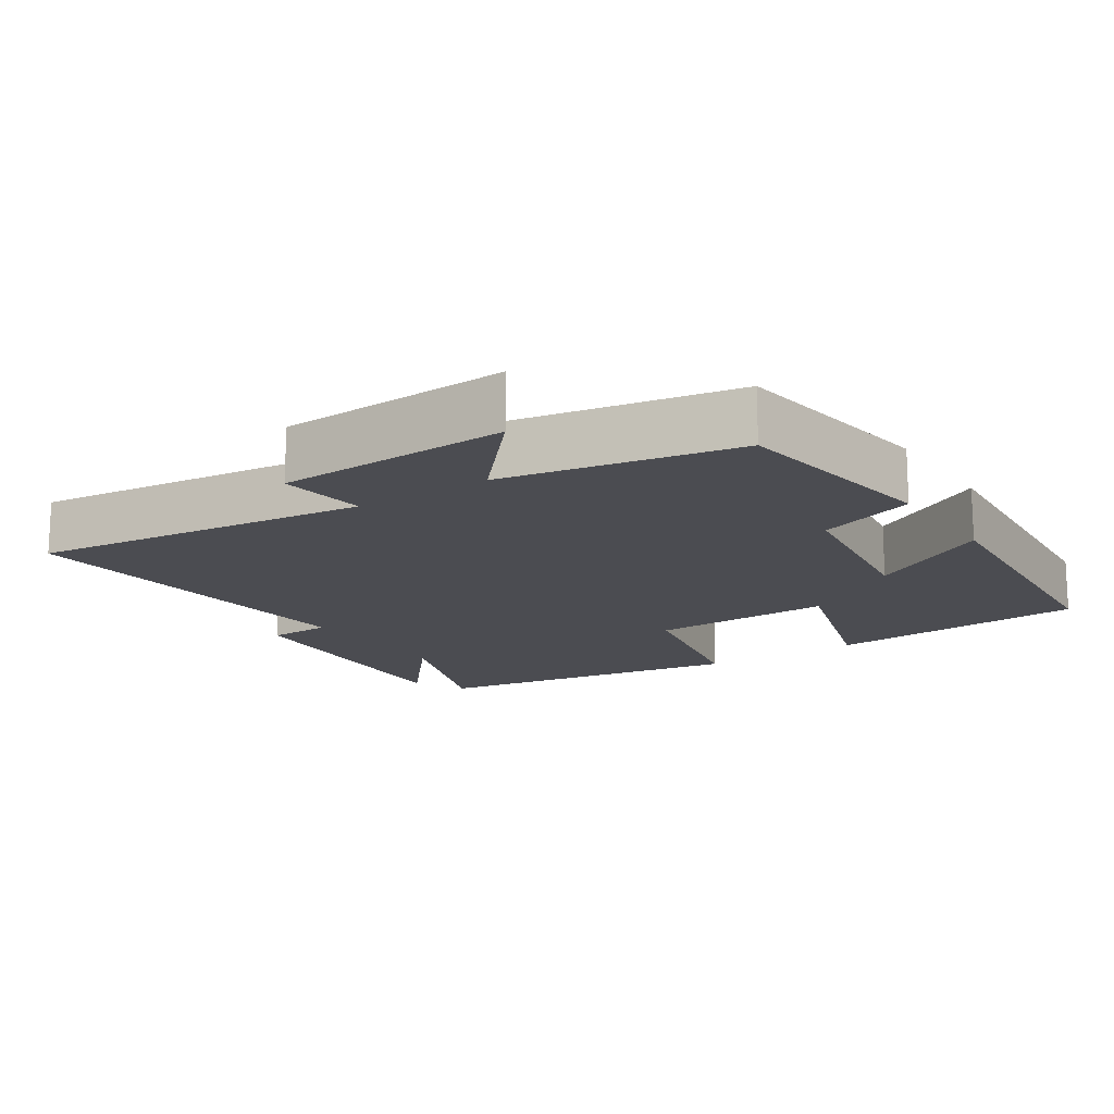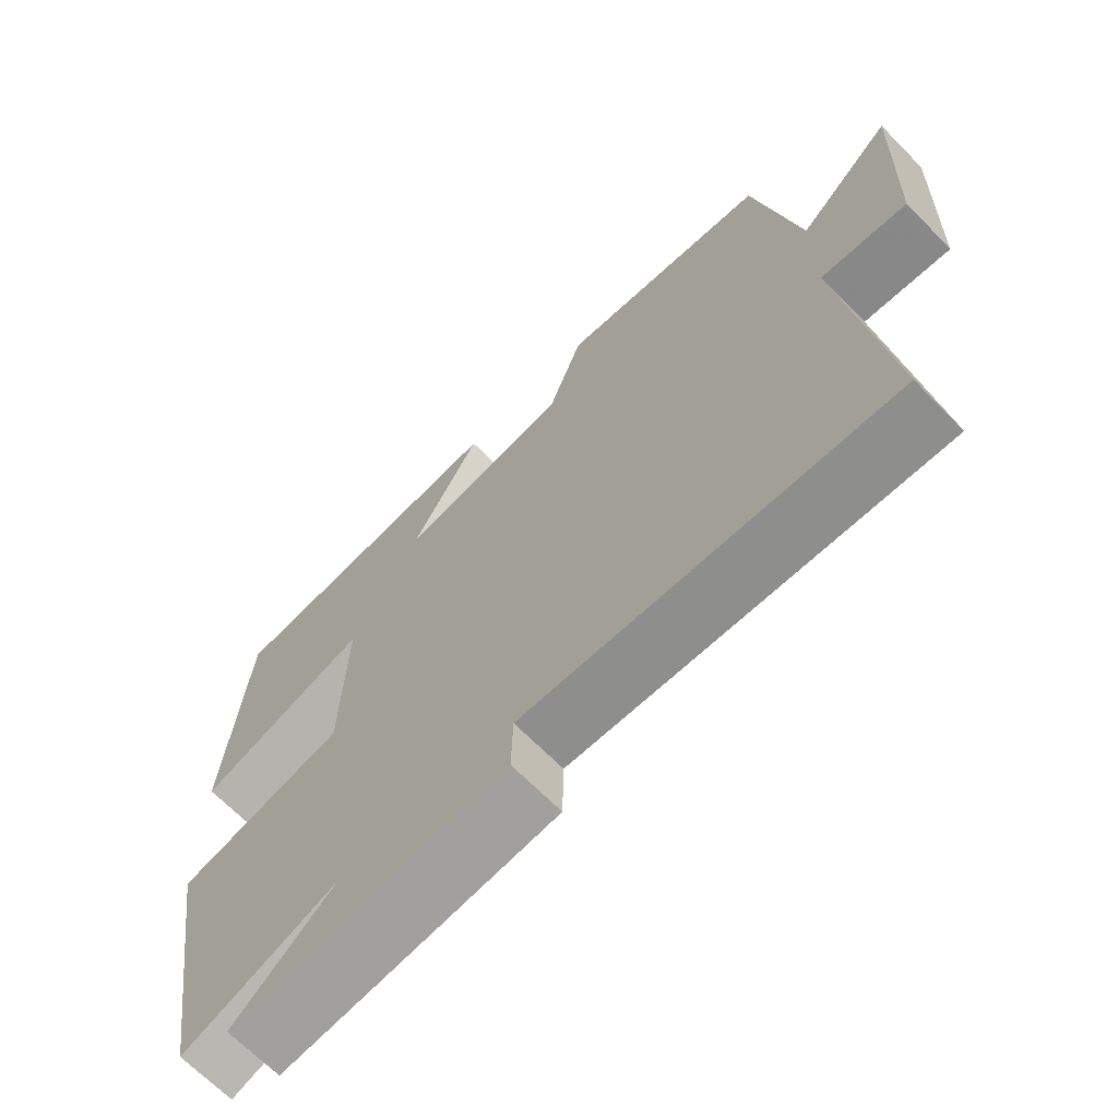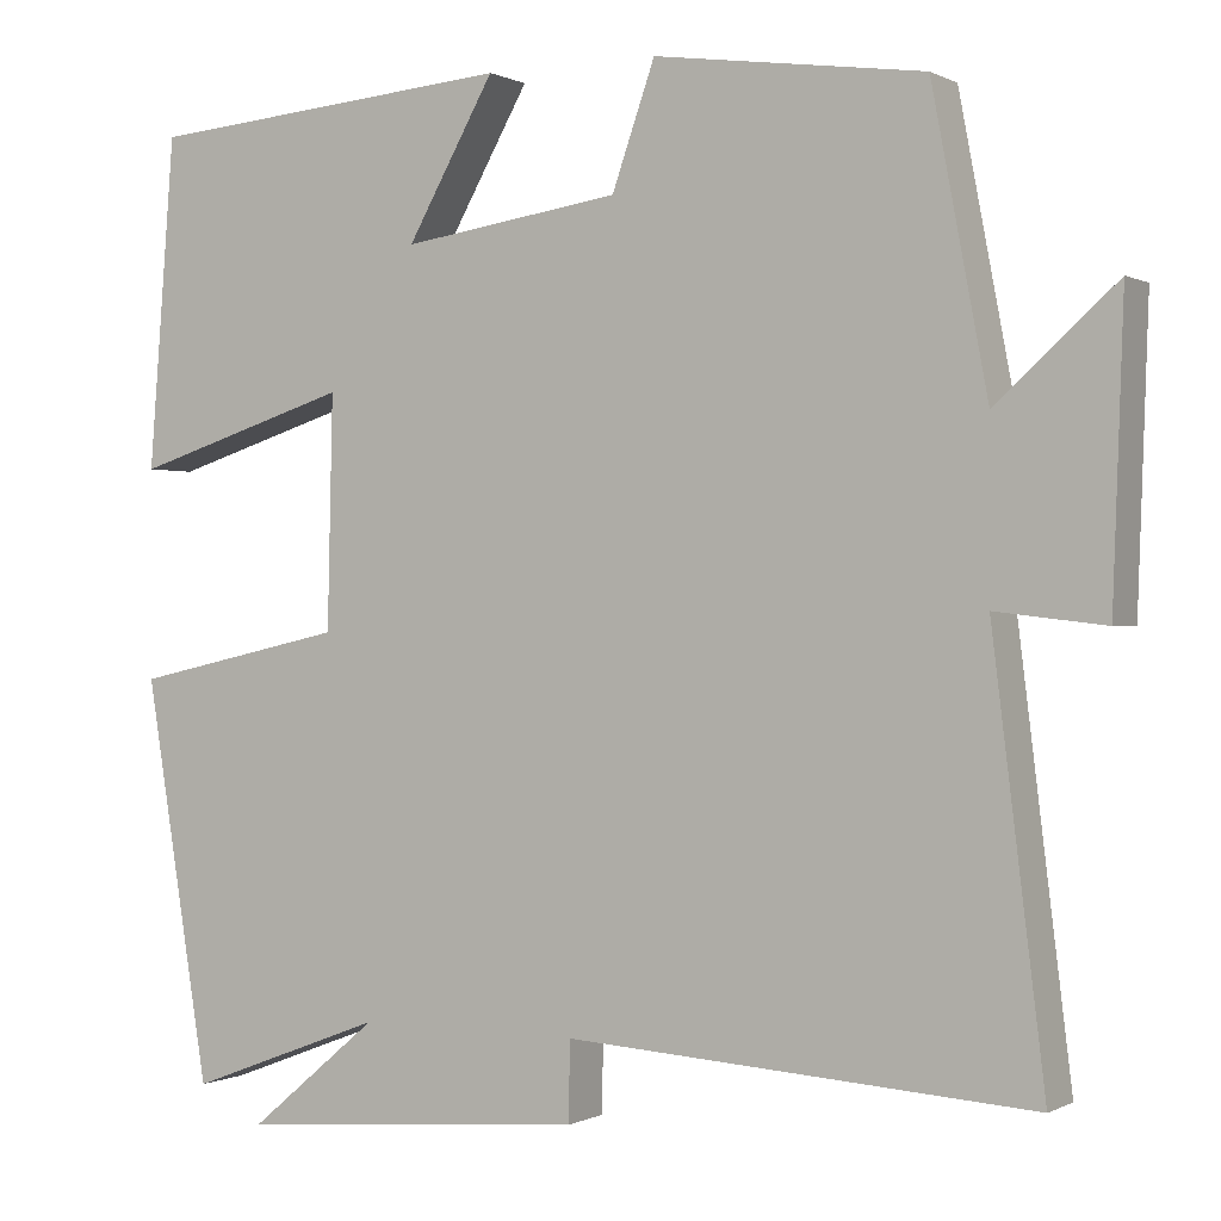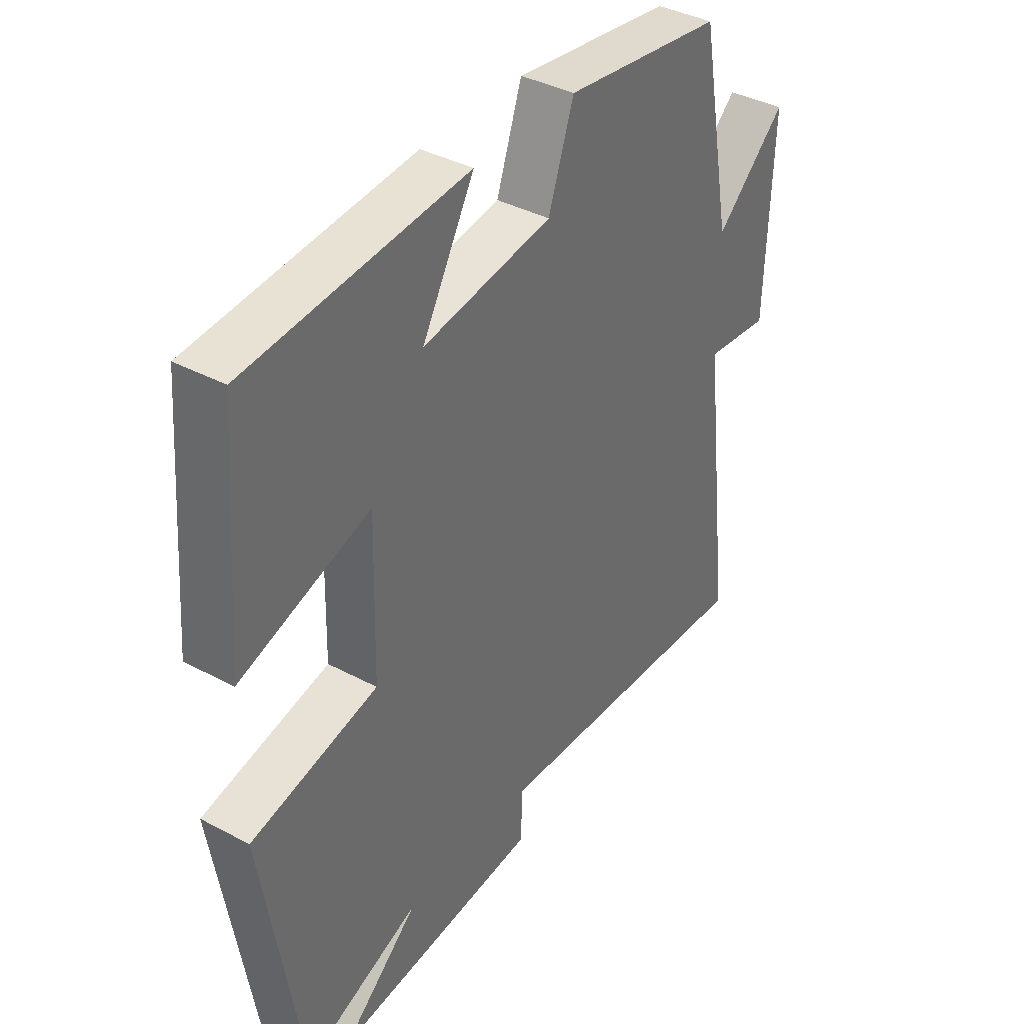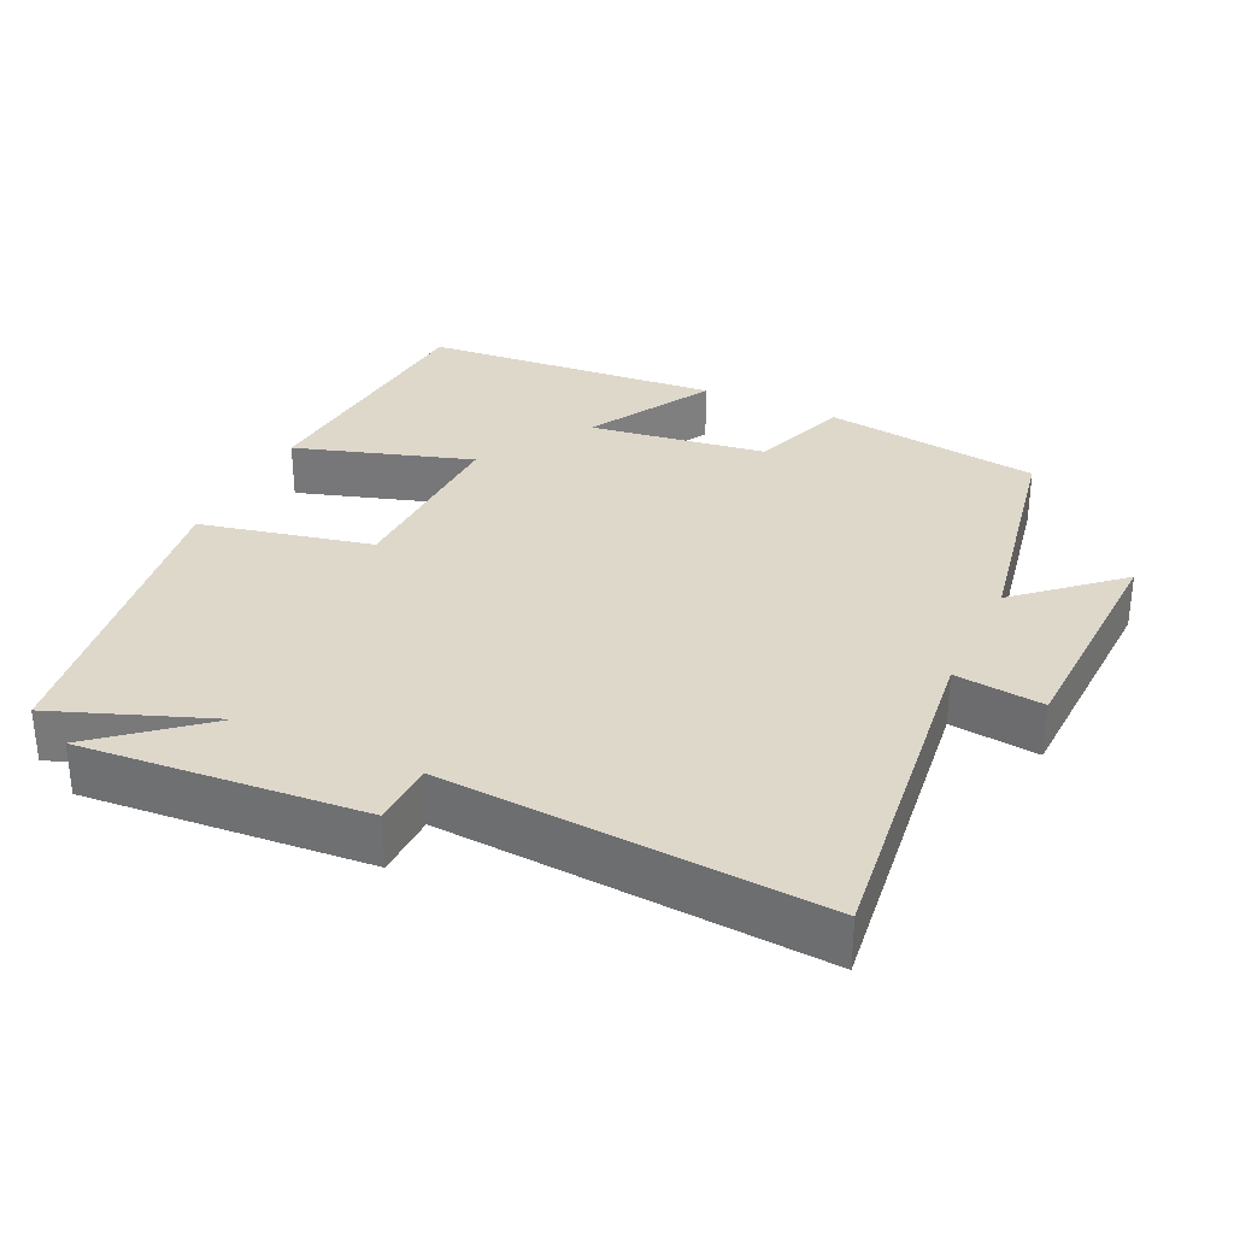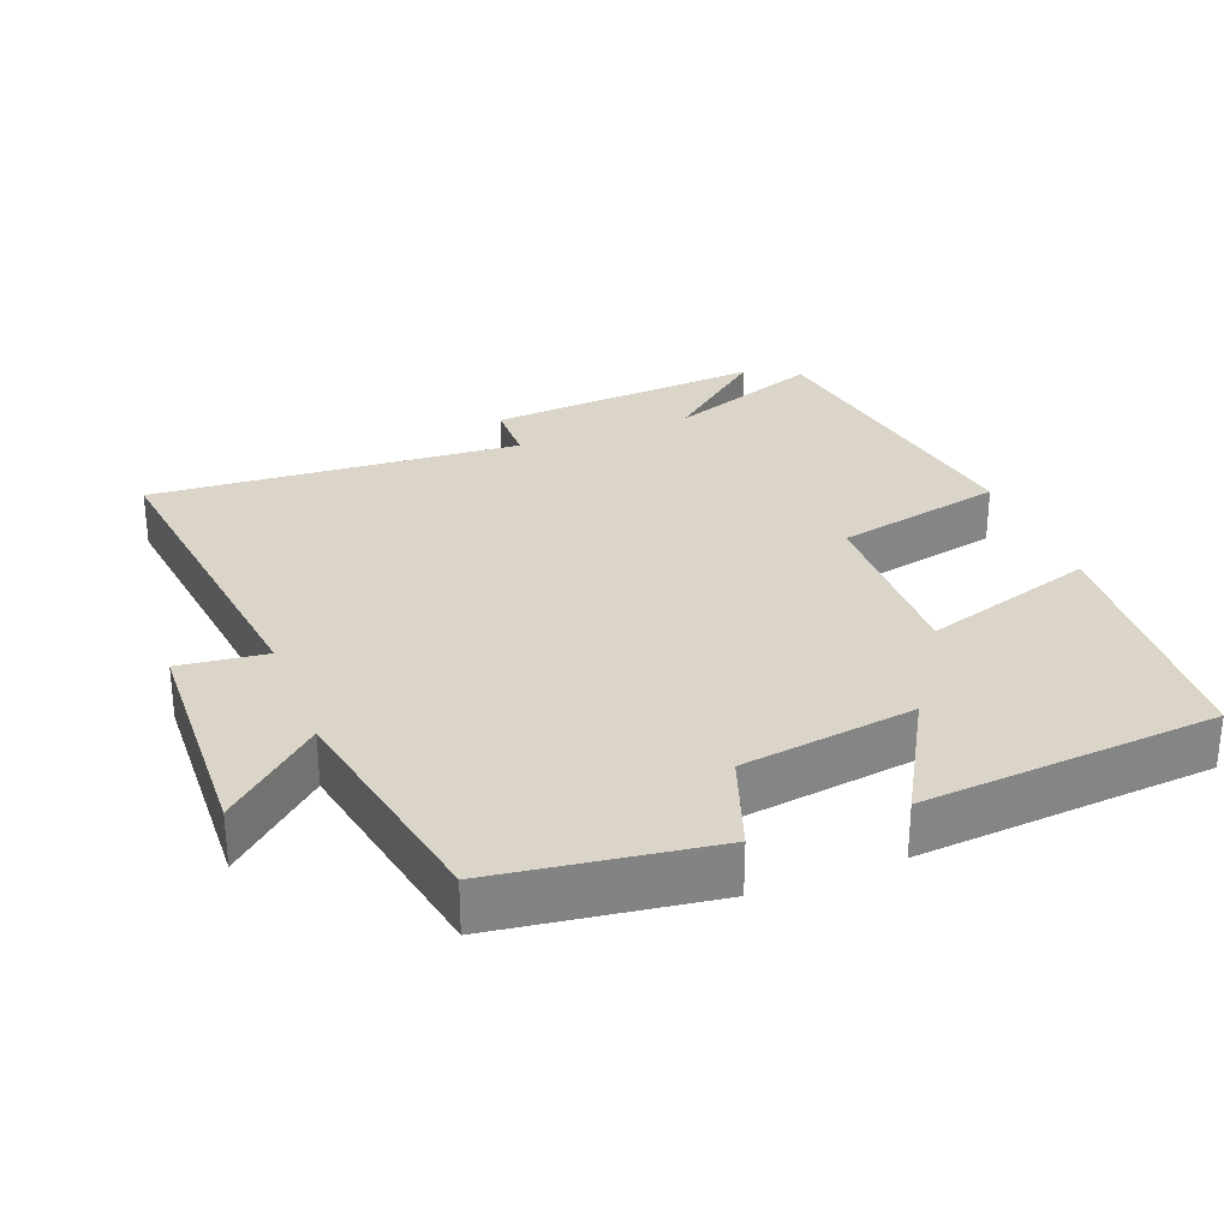
<metadata>
{"format":"obj","ext":"obj","renderer":"f3d","projection":"perspective","resolution":1024,"background":"white","views":[{"elev":-15.4,"azim":-56.2,"up":"+Y"},{"elev":-67.9,"azim":-135.4,"up":"+Z"},{"elev":-0.0,"azim":-150.8,"up":"+Z"},{"elev":38.5,"azim":124.0,"up":"+Z"},{"elev":31.6,"azim":-154.7,"up":"+Y"},{"elev":29.2,"azim":-21.1,"up":"+Y"}]}
</metadata>
<code>
v 0.428 0.07 -0.583
v 0.209 0.07 -0.5
v 0.353 0.07 -0.621
v -0.037 0.07 -0.589
v -0.039 0.07 -0.5
v -0.558 0.07 -0.534
v -0.5 0.07 -0.061
v -0.622 0.07 -0.075
v -0.634 0.07 0.251
v -0.5 0.07 0.131
v -0.438 0.07 0.458
v -0.137 0.07 0.5
v -0.089 0.07 0.363
v 0.155 0.07 0.327
v 0.057 0.07 0.5
v 0.471 0.07 0.465
v 0.5 0.07 0.097
v 0.256 0.07 0.174
v 0.262 0.07 -0.084
v 0.5 0.07 -0.137
v 0.428 0 -0.583
v 0.209 0 -0.5
v 0.353 0 -0.621
v -0.037 0 -0.589
v -0.039 0 -0.5
v -0.558 0 -0.534
v -0.5 0 -0.061
v -0.622 0 -0.075
v -0.634 0 0.251
v -0.5 0 0.131
v -0.438 0 0.458
v -0.137 0 0.5
v -0.089 0 0.363
v 0.155 0 0.327
v 0.057 0 0.5
v 0.471 0 0.465
v 0.5 0 0.097
v 0.256 0 0.174
v 0.262 0 -0.084
v 0.5 0 -0.137
f 19 20 1 2
f 18 19 2
f 15 16 17 18
f 14 15 18
f 13 14 18 2
f 10 11 12 13
f 10 13 2
f 7 8 9 10
f 7 10 2
f 5 6 7
f 5 7 2 3
f 3 4 5
f 22 21 40 39
f 22 39 38
f 38 37 36 35
f 38 35 34
f 22 38 34 33
f 33 32 31 30
f 22 33 30
f 30 29 28 27
f 22 30 27
f 27 26 25
f 23 22 27 25
f 25 24 23
f 1 21 22 2
f 2 22 23 3
f 3 23 24 4
f 4 24 25 5
f 5 25 26 6
f 6 26 27 7
f 7 27 28 8
f 8 28 29 9
f 9 29 30 10
f 10 30 31 11
f 11 31 32 12
f 12 32 33 13
f 13 33 34 14
f 14 34 35 15
f 15 35 36 16
f 16 36 37 17
f 17 37 38 18
f 18 38 39 19
f 19 39 40 20
f 20 40 21 1

</code>
